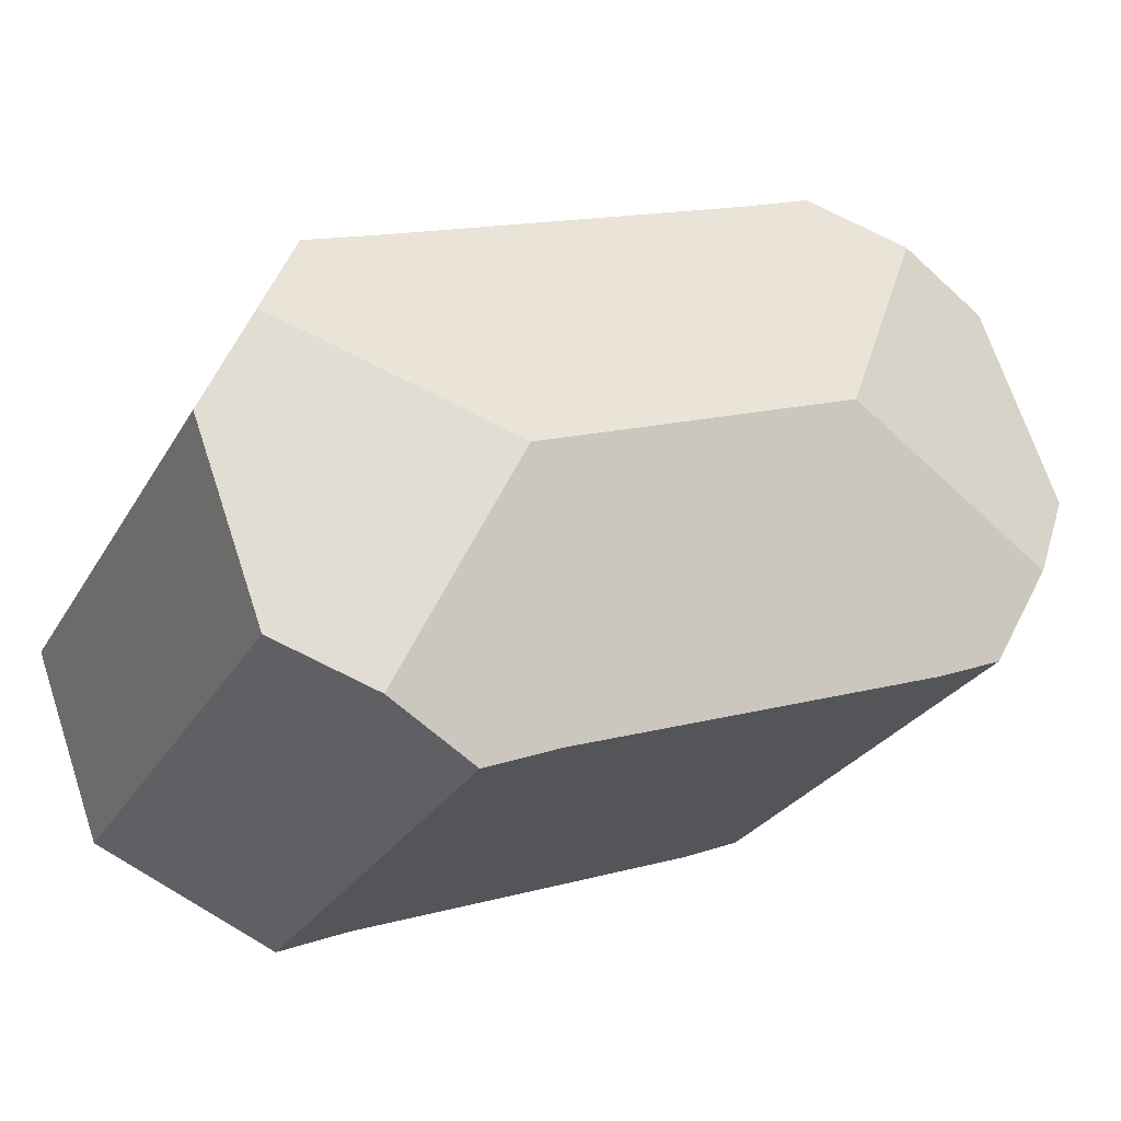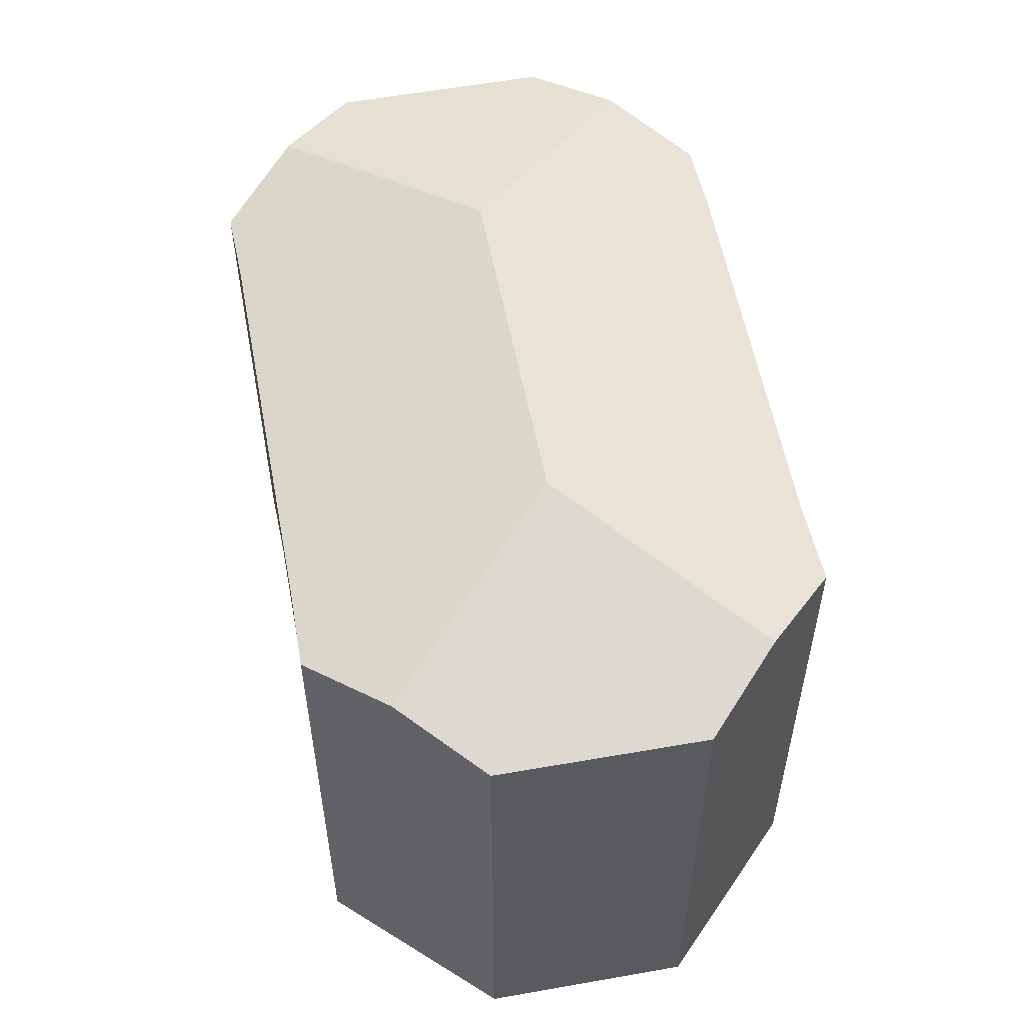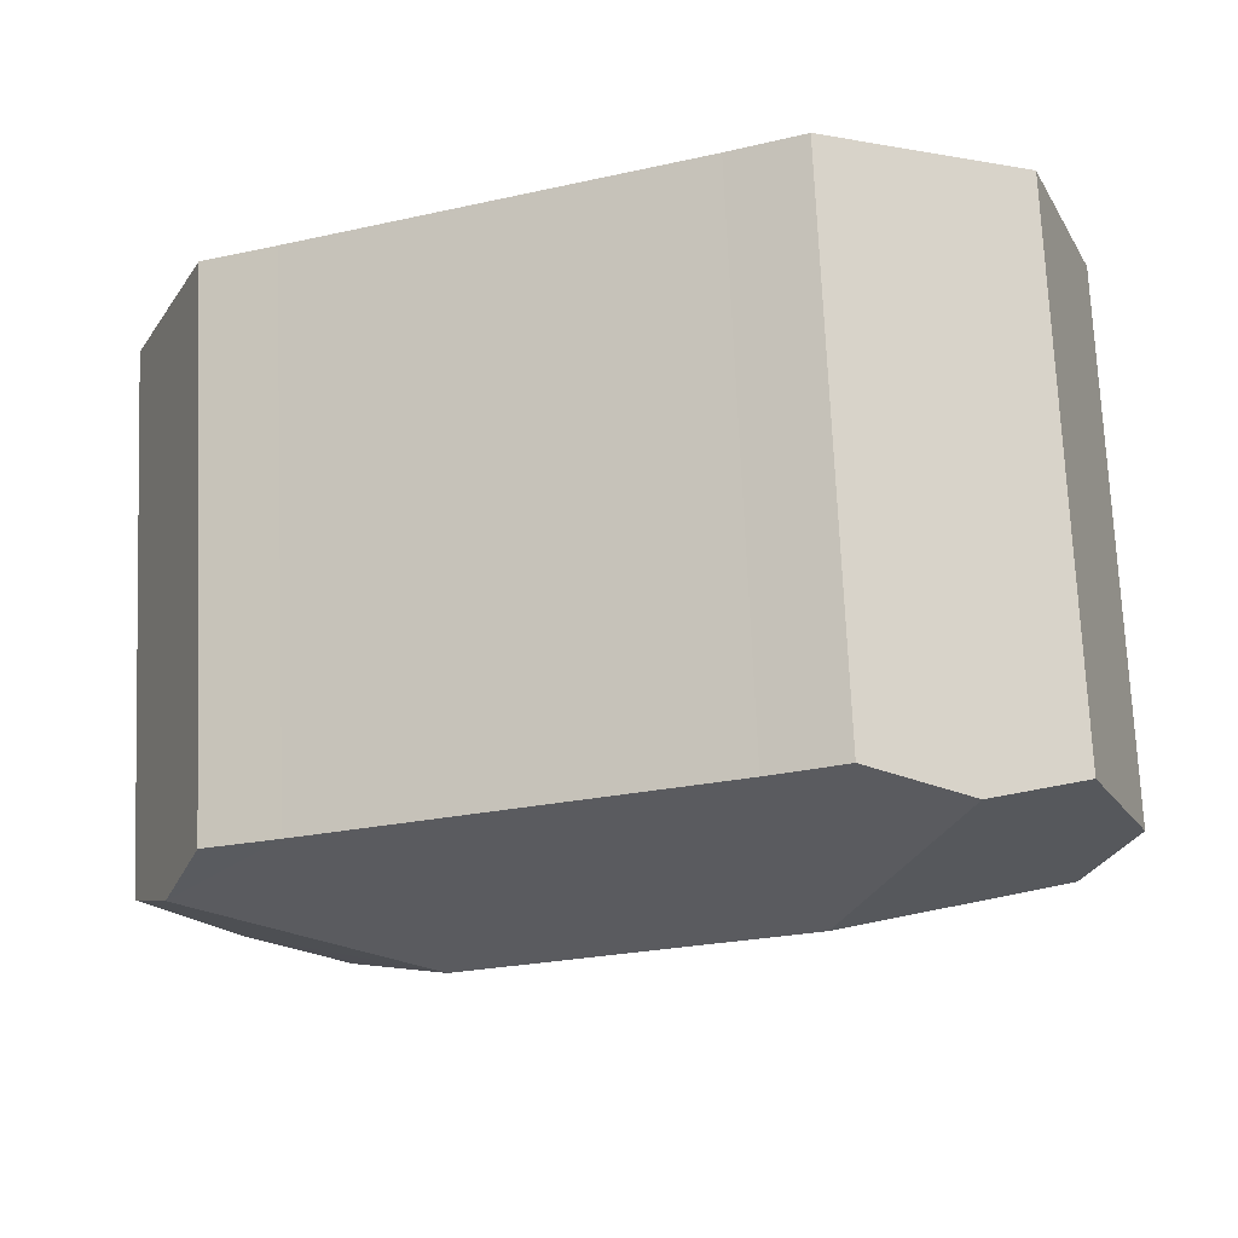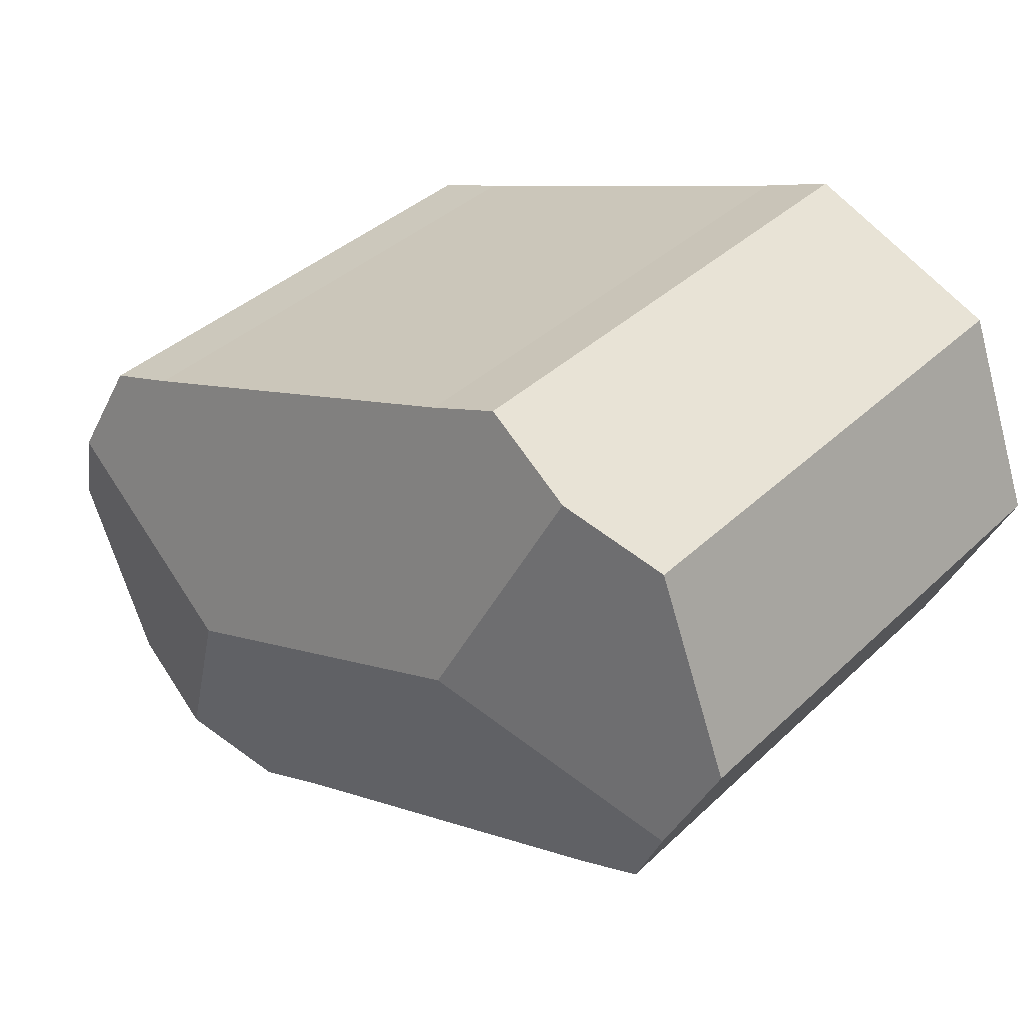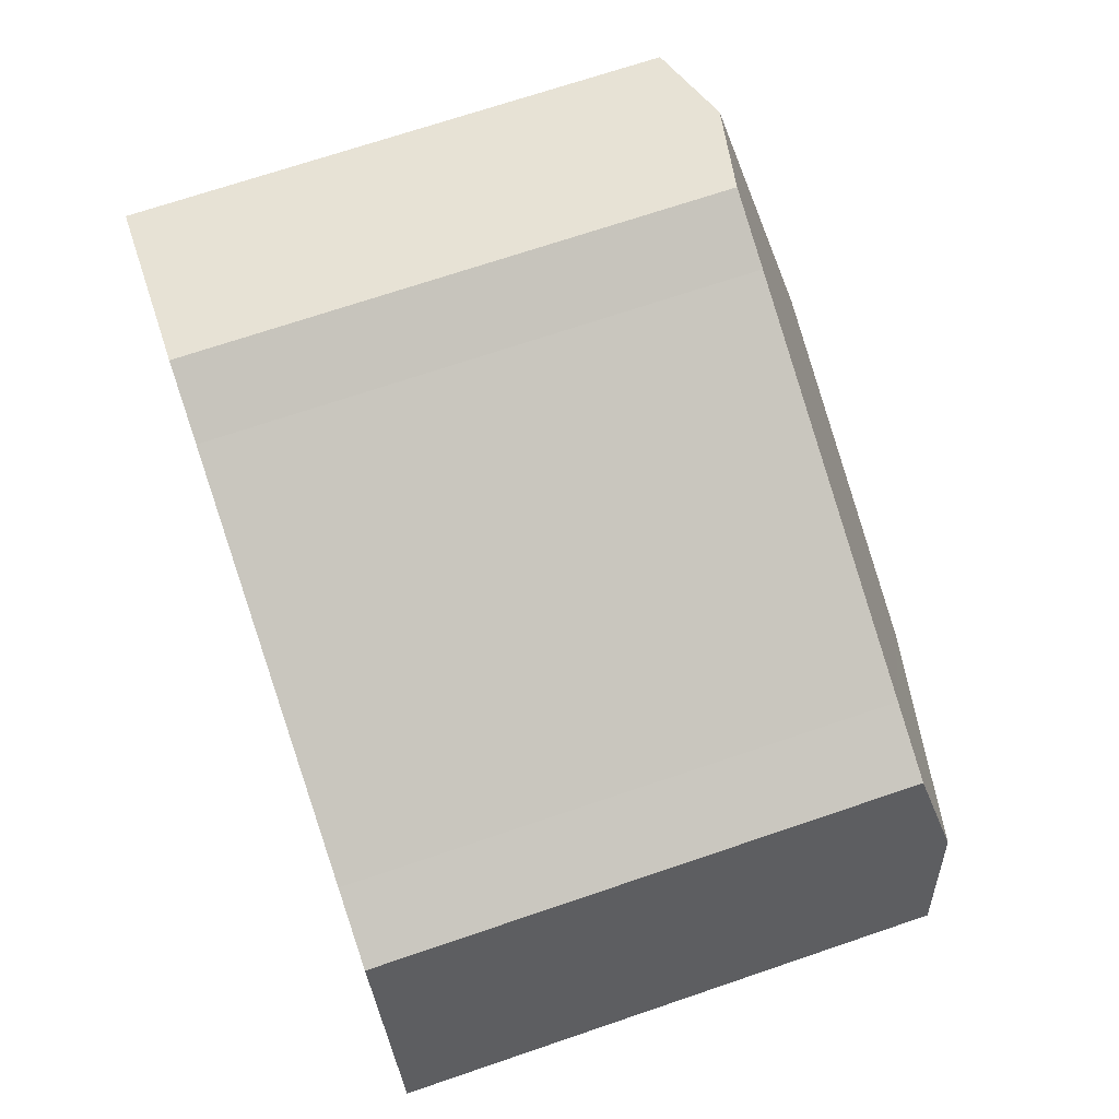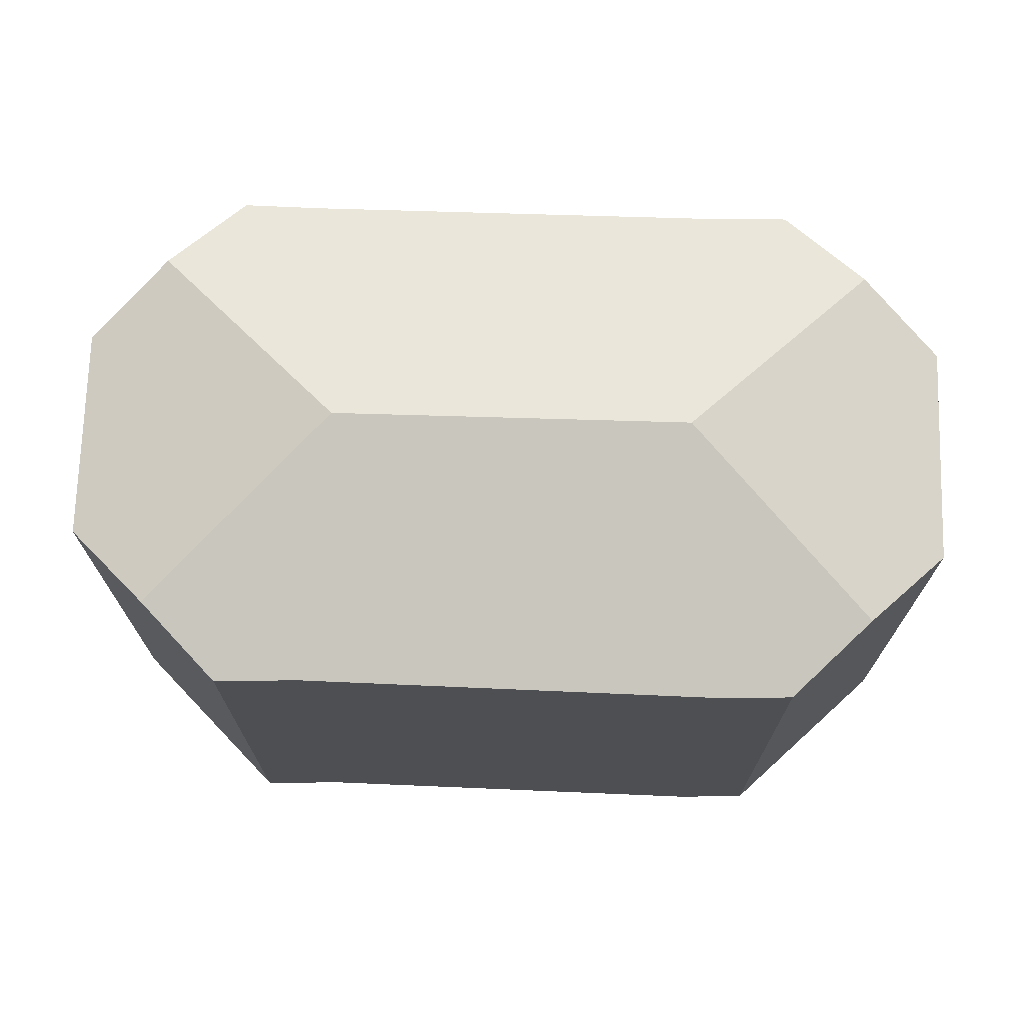
<metadata>
{"format":"obj","ext":"obj","renderer":"f3d","projection":"perspective","resolution":1024,"background":"white","views":[{"elev":-27.2,"azim":155.6,"up":"+Z"},{"elev":55.6,"azim":99.8,"up":"+Y"},{"elev":72.8,"azim":177.5,"up":"+Z"},{"elev":38.3,"azim":-139.7,"up":"+Z"},{"elev":70.1,"azim":71.2,"up":"+Z"},{"elev":72.3,"azim":-157.7,"up":"+Y"}]}
</metadata>
<code>
v  13.3 7.953 -1.636
v  9.139 9.108 -1.719
v  12.65 8.294 -0.133
v  12.22 7.945 -4.569
v  10.72 8.292 -5.234
v  0.677 8.296 -1.432
v  2.357 7.955 -3.285
v  1.356 7.967 -2.867
v  8.16 7.98 -5.383
v  9.307 7.967 -5.864
v  4.182 9.108 0.149
v  0 7.955 4.871e-16
v  1.147 7.955 3.022
v  2.602 8.295 3.651
v  4.103 7.956 4.3
v  5.176 7.964 3.865
v  10.94 7.961 1.703
v  12.03 7.955 1.316
v  5.176 -2.367e-16 3.865
v  4.103 -2.633e-16 4.3
v  10.94 -1.043e-16 1.703
v  12.03 -8.058e-17 1.316
v  13.3 1.002e-16 -1.636
v  12.65 8.144e-18 -0.133
v  12.22 2.798e-16 -4.569
v  9.307 3.591e-16 -5.864
v  10.72 3.205e-16 -5.234
v  8.16 3.296e-16 -5.383
v  2.357 2.011e-16 -3.285
v  1.356 1.756e-16 -2.867
v  0 0 0
v  0.677 8.768e-17 -1.432
v  1.147 -1.85e-16 3.022
v  2.602 -2.236e-16 3.651
g defaultobject
f 1 2 3
f 2 1 4
f 2 4 5
f 6 7 8
f 7 6 9
f 9 6 10
f 10 6 11
f 10 11 5
f 5 11 2
f 12 11 6
f 11 12 13
f 11 13 14
f 15 11 14
f 11 15 16
f 11 16 17
f 11 17 2
f 2 17 3
f 3 17 18
f 15 19 16
f 19 15 20
f 19 17 16
f 17 19 21
f 21 18 17
f 18 21 22
f 18 1 3
f 1 18 22
f 1 22 23
f 23 22 24
f 23 4 1
f 4 23 25
f 4 10 5
f 10 4 25
f 10 25 26
f 26 25 27
f 10 28 9
f 28 10 26
f 28 7 9
f 7 28 29
f 7 30 8
f 30 7 29
f 8 12 6
f 12 8 30
f 12 30 31
f 31 30 32
f 31 13 12
f 13 31 33
f 13 15 14
f 15 13 20
f 20 13 34
f 34 13 33
f 32 33 31
f 33 32 30
f 33 30 29
f 33 29 34
f 34 29 28
f 34 28 20
f 20 28 19
f 19 28 21
f 21 28 26
f 21 26 27
f 21 27 25
f 21 25 22
f 22 25 24
f 24 25 23

</code>
